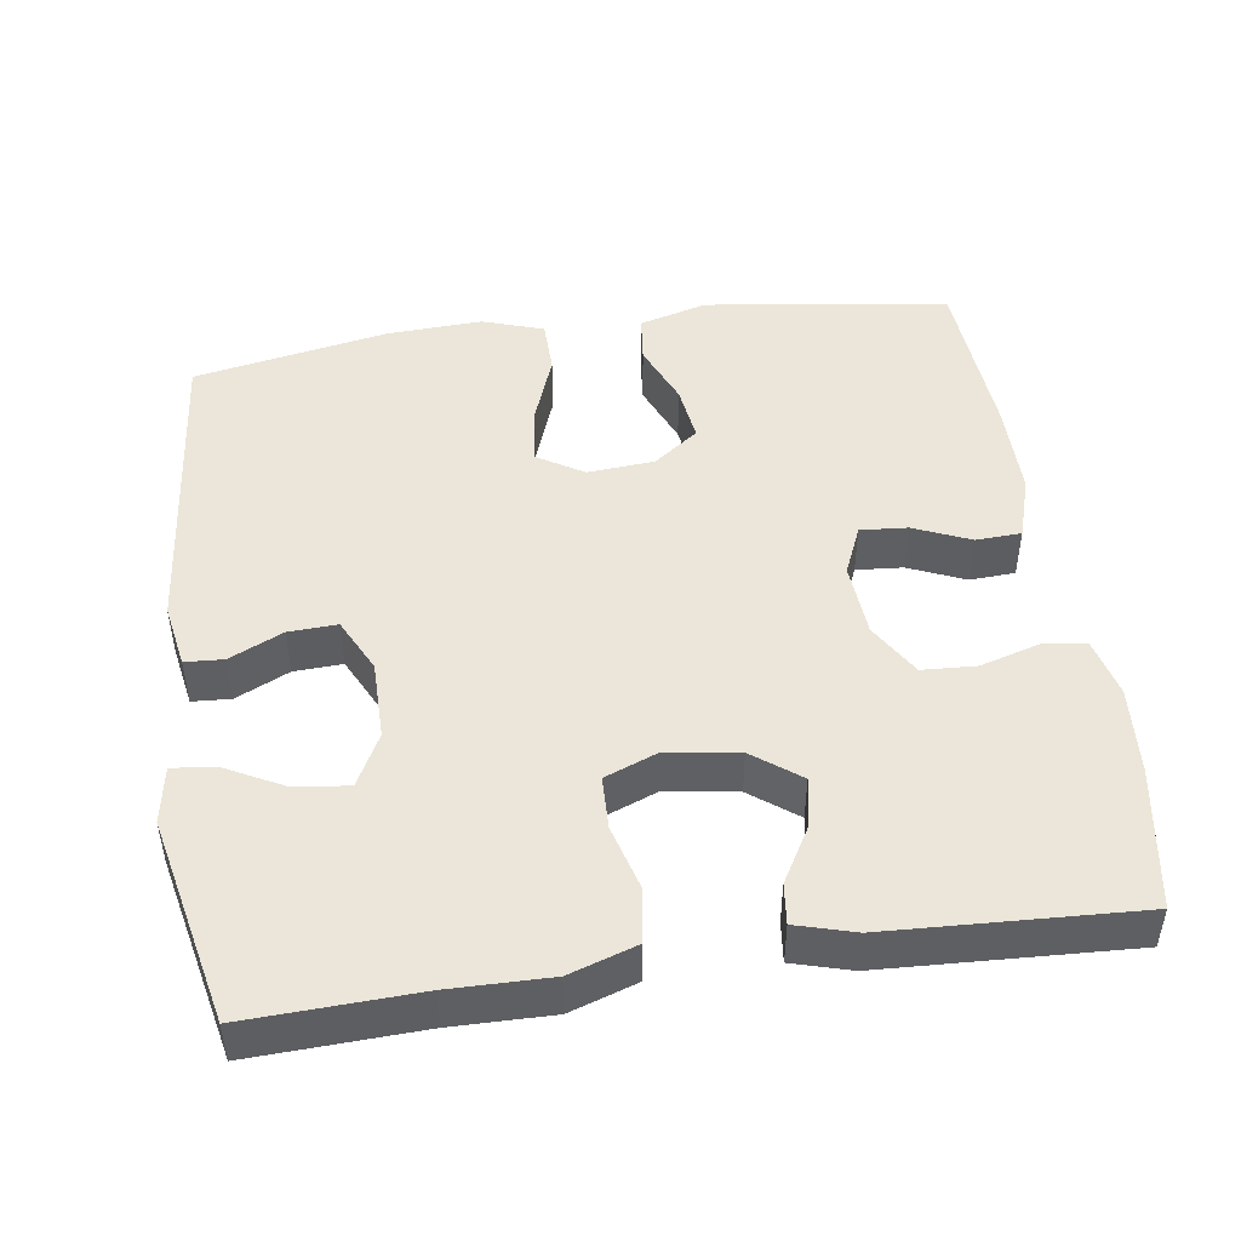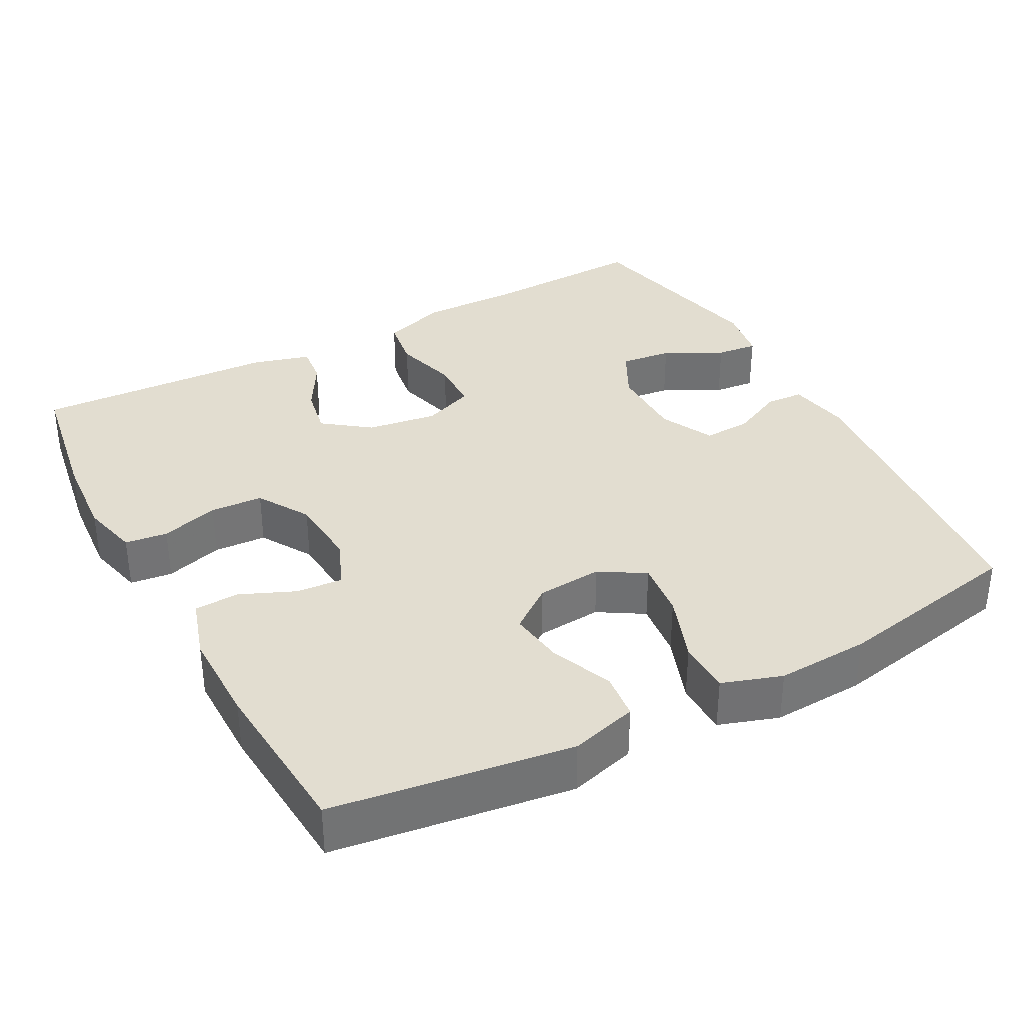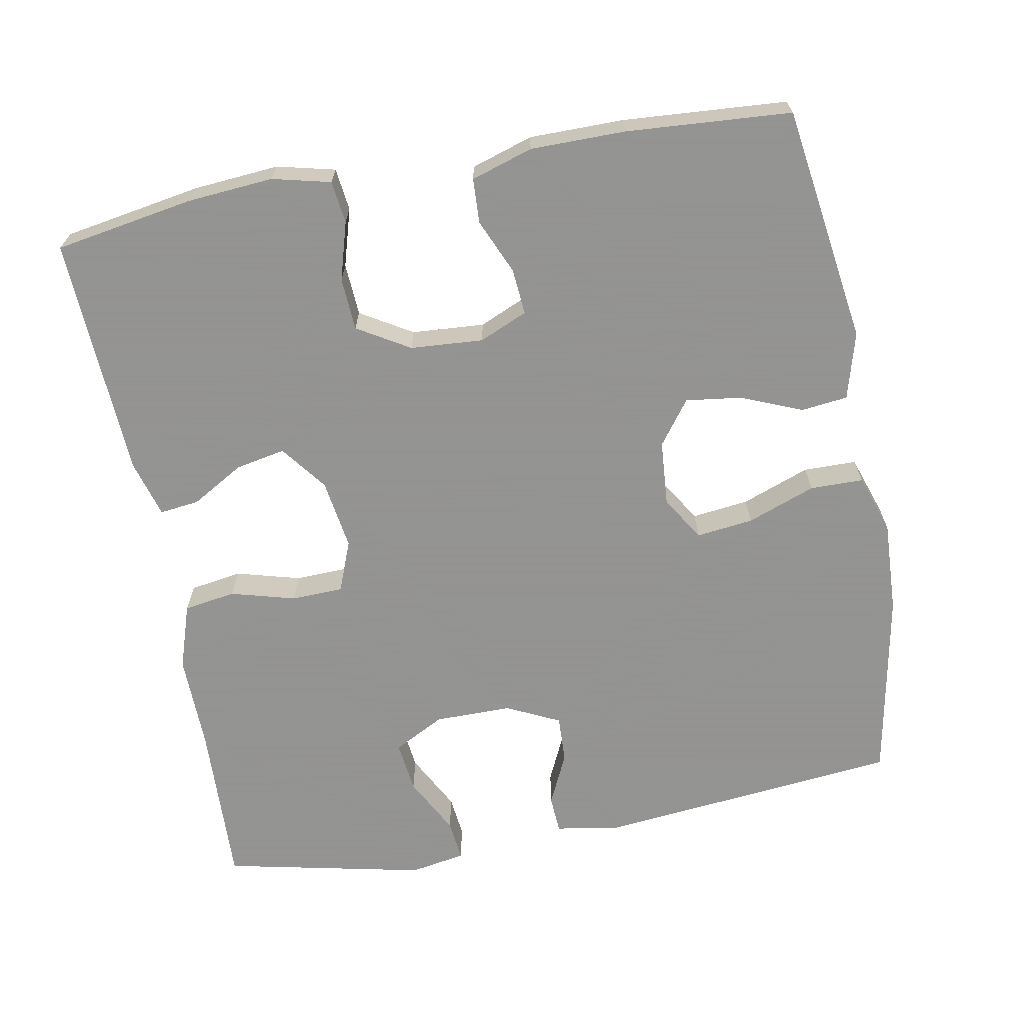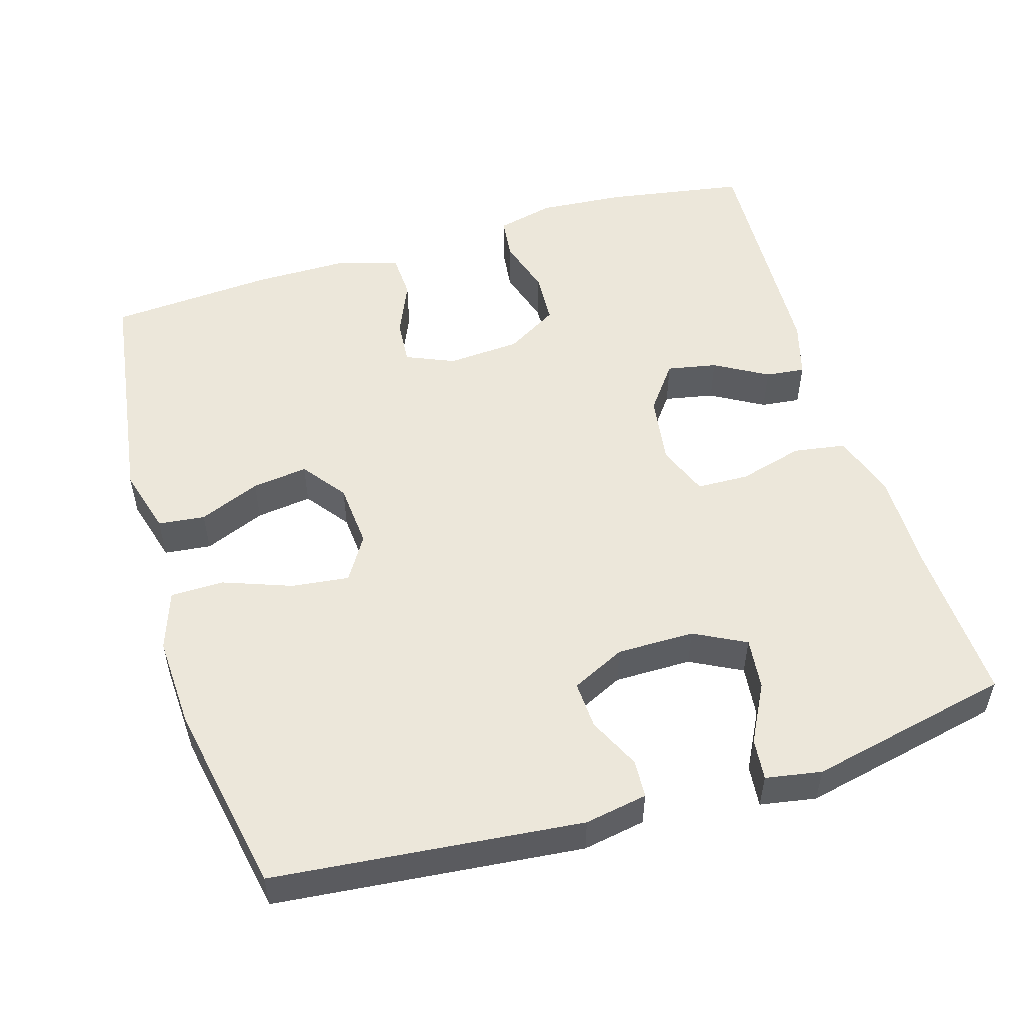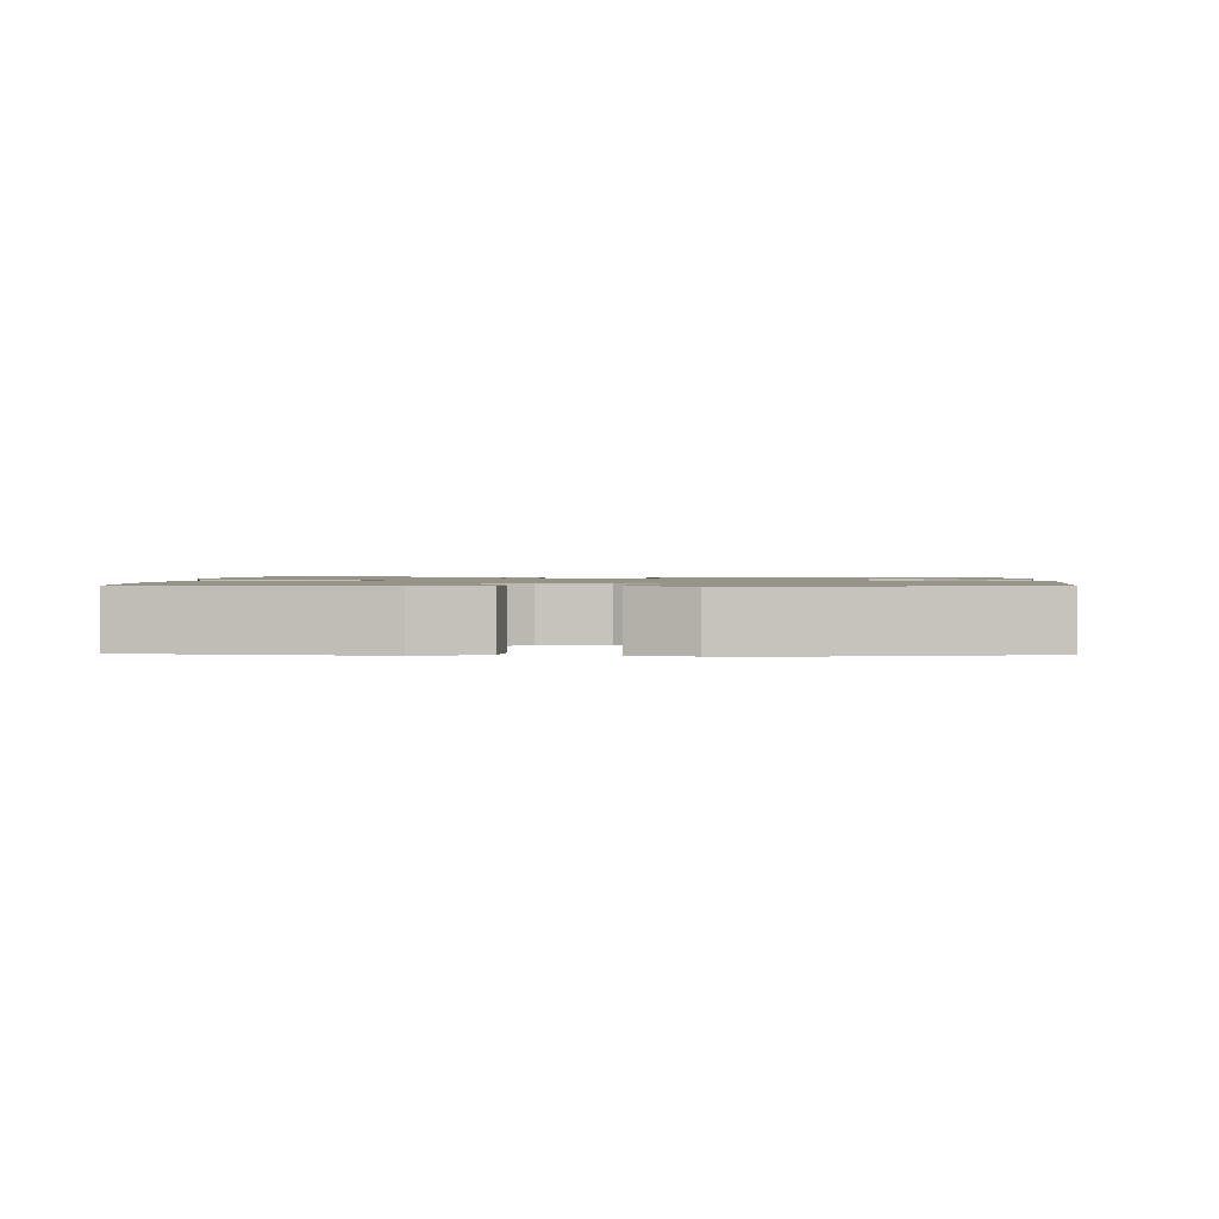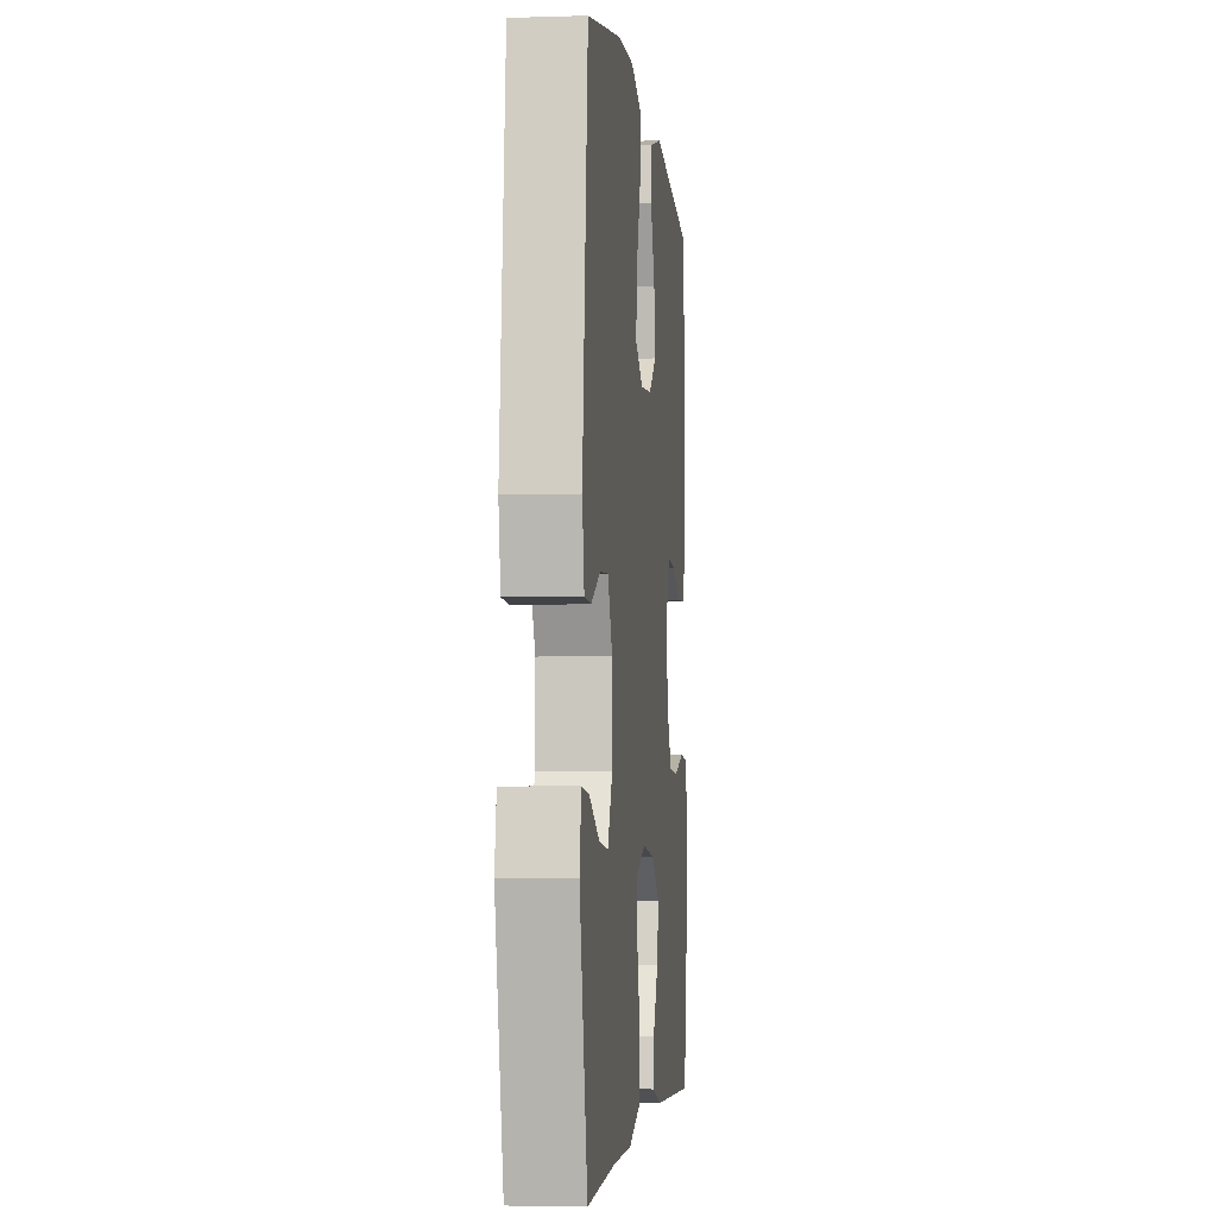
<metadata>
{"format":"obj","ext":"obj","renderer":"f3d","projection":"perspective","resolution":1024,"background":"white","views":[{"elev":47.3,"azim":171.7,"up":"+Y"},{"elev":35.1,"azim":-28.4,"up":"+Y"},{"elev":-66.9,"azim":-79.4,"up":"+Y"},{"elev":52.5,"azim":73.2,"up":"+Y"},{"elev":1.3,"azim":1.8,"up":"+Y"},{"elev":-3.7,"azim":96.1,"up":"+Z"}]}
</metadata>
<code>
v 0.5 0.07 -0.5
v 0.277 0.07 -0.491
v 0.146 0.07 -0.493
v 0.058 0.07 -0.464
v 0.047 0.07 -0.394
v 0.071 0.07 -0.307
v 0.069 0.07 -0.237
v 0 0.07 -0.21
v -0.095 0.07 -0.224
v -0.157 0.07 -0.271
v -0.144 0.07 -0.338
v -0.103 0.07 -0.409
v -0.097 0.07 -0.462
v -0.174 0.07 -0.484
v -0.5 0.07 -0.5
v -0.531 0.07 -0.313
v -0.54 0.07 -0.197
v -0.521 0.07 -0.119
v -0.464 0.07 -0.112
v -0.386 0.07 -0.135
v -0.315 0.07 -0.131
v -0.273 0.07 -0.061
v -0.266 0.07 0.037
v -0.294 0.07 0.102
v -0.356 0.07 0.097
v -0.43 0.07 0.065
v -0.49 0.07 0.068
v -0.516 0.07 0.151
v -0.516 0.07 0.278
v -0.5 0.07 0.5
v -0.18 0.07 0.546
v -0.09 0.07 0.521
v -0.083 0.07 0.458
v -0.117 0.07 0.376
v -0.127 0.07 0.301
v -0.068 0.07 0.257
v 0.02 0.07 0.25
v 0.08 0.07 0.287
v 0.071 0.07 0.364
v 0.037 0.07 0.456
v 0.038 0.07 0.528
v 0.118 0.07 0.555
v 0.243 0.07 0.549
v 0.5 0.07 0.5
v 0.541 0.07 0.088
v 0.526 0.07 0.004
v 0.475 0.07 0.001
v 0.405 0.07 0.034
v 0.341 0.07 0.037
v 0.306 0.07 -0.035
v 0.306 0.07 -0.139
v 0.342 0.07 -0.208
v 0.412 0.07 -0.2
v 0.49 0.07 -0.159
v 0.546 0.07 -0.153
v 0.559 0.07 -0.228
v 0.5 0 -0.5
v 0.277 0 -0.491
v 0.146 0 -0.493
v 0.058 0 -0.464
v 0.047 0 -0.394
v 0.071 0 -0.307
v 0.069 0 -0.237
v 0 0 -0.21
v -0.095 0 -0.224
v -0.157 0 -0.271
v -0.144 0 -0.338
v -0.103 0 -0.409
v -0.097 0 -0.462
v -0.174 0 -0.484
v -0.5 0 -0.5
v -0.531 0 -0.313
v -0.54 0 -0.197
v -0.521 0 -0.119
v -0.464 0 -0.112
v -0.386 0 -0.135
v -0.315 0 -0.131
v -0.273 0 -0.061
v -0.266 0 0.037
v -0.294 0 0.102
v -0.356 0 0.097
v -0.43 0 0.065
v -0.49 0 0.068
v -0.516 0 0.151
v -0.516 0 0.278
v -0.5 0 0.5
v -0.18 0 0.546
v -0.09 0 0.521
v -0.083 0 0.458
v -0.117 0 0.376
v -0.127 0 0.301
v -0.068 0 0.257
v 0.02 0 0.25
v 0.08 0 0.287
v 0.071 0 0.364
v 0.037 0 0.456
v 0.038 0 0.528
v 0.118 0 0.555
v 0.243 0 0.549
v 0.5 0 0.5
v 0.541 0 0.088
v 0.526 0 0.004
v 0.475 0 0.001
v 0.405 0 0.034
v 0.341 0 0.037
v 0.306 0 -0.035
v 0.306 0 -0.139
v 0.342 0 -0.208
v 0.412 0 -0.2
v 0.49 0 -0.159
v 0.546 0 -0.153
v 0.559 0 -0.228
f 56 1 2
f 55 56 2
f 54 55 2
f 53 54 2
f 4 5 6
f 3 4 6
f 2 3 6
f 53 2 6
f 52 53 6
f 51 52 6 7
f 50 51 7 8
f 49 50 8 9
f 46 47 48
f 45 46 48
f 44 45 48
f 43 44 48
f 42 43 48
f 41 42 48
f 40 41 48
f 39 40 48
f 38 39 48 49
f 37 38 49 9
f 32 33 34
f 31 32 34
f 30 31 34
f 29 30 34
f 28 29 34
f 27 28 34
f 26 27 34
f 25 26 34
f 24 25 34 35
f 23 24 35 36
f 18 19 20
f 17 18 20
f 16 17 20
f 15 16 20
f 14 15 20
f 13 14 20
f 12 13 20
f 11 12 20
f 10 11 20 21
f 37 9 10
f 36 37 10
f 23 36 10
f 22 23 10
f 10 21 22
f 58 57 112
f 58 112 111
f 58 111 110
f 58 110 109
f 62 61 60
f 62 60 59
f 62 59 58
f 62 58 109
f 62 109 108
f 63 62 108 107
f 64 63 107 106
f 65 64 106 105
f 104 103 102
f 104 102 101
f 104 101 100
f 104 100 99
f 104 99 98
f 104 98 97
f 104 97 96
f 104 96 95
f 105 104 95 94
f 65 105 94 93
f 90 89 88
f 90 88 87
f 90 87 86
f 90 86 85
f 90 85 84
f 90 84 83
f 90 83 82
f 90 82 81
f 91 90 81 80
f 92 91 80 79
f 76 75 74
f 76 74 73
f 76 73 72
f 76 72 71
f 76 71 70
f 76 70 69
f 76 69 68
f 76 68 67
f 77 76 67 66
f 66 65 93
f 66 93 92
f 66 92 79
f 66 79 78
f 78 77 66
f 1 57 58 2
f 2 58 59 3
f 3 59 60 4
f 4 60 61 5
f 5 61 62 6
f 6 62 63 7
f 7 63 64 8
f 8 64 65 9
f 9 65 66 10
f 10 66 67 11
f 11 67 68 12
f 12 68 69 13
f 13 69 70 14
f 14 70 71 15
f 15 71 72 16
f 16 72 73 17
f 17 73 74 18
f 18 74 75 19
f 19 75 76 20
f 20 76 77 21
f 21 77 78 22
f 22 78 79 23
f 23 79 80 24
f 24 80 81 25
f 25 81 82 26
f 26 82 83 27
f 27 83 84 28
f 28 84 85 29
f 29 85 86 30
f 30 86 87 31
f 31 87 88 32
f 32 88 89 33
f 33 89 90 34
f 34 90 91 35
f 35 91 92 36
f 36 92 93 37
f 37 93 94 38
f 38 94 95 39
f 39 95 96 40
f 40 96 97 41
f 41 97 98 42
f 42 98 99 43
f 43 99 100 44
f 44 100 101 45
f 45 101 102 46
f 46 102 103 47
f 47 103 104 48
f 48 104 105 49
f 49 105 106 50
f 50 106 107 51
f 51 107 108 52
f 52 108 109 53
f 53 109 110 54
f 54 110 111 55
f 55 111 112 56
f 56 112 57 1

</code>
